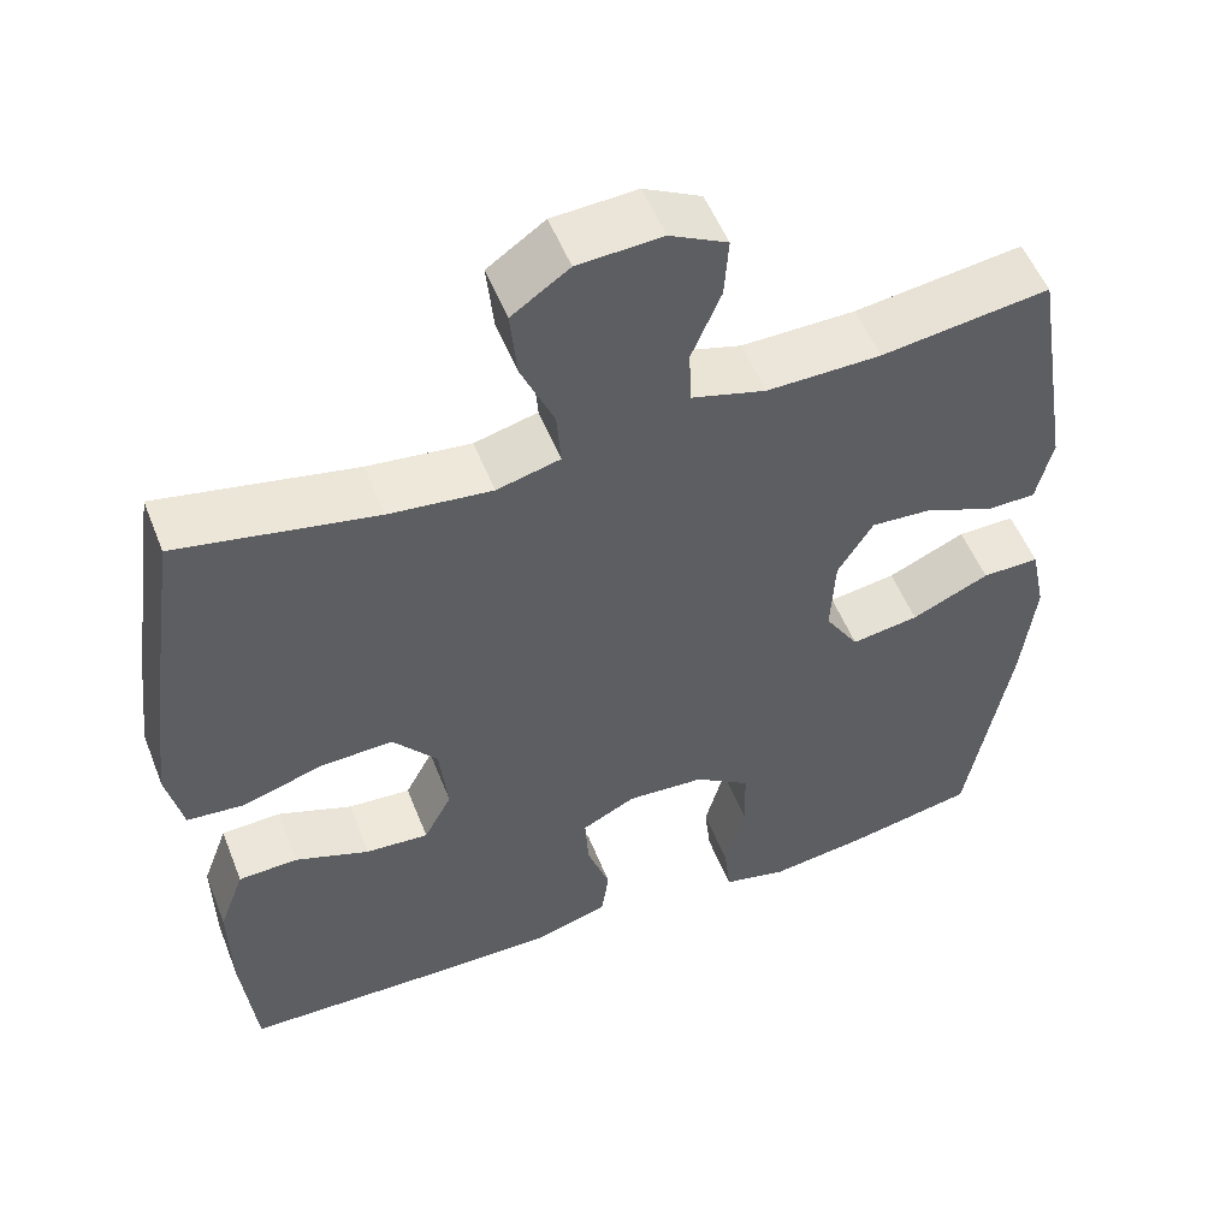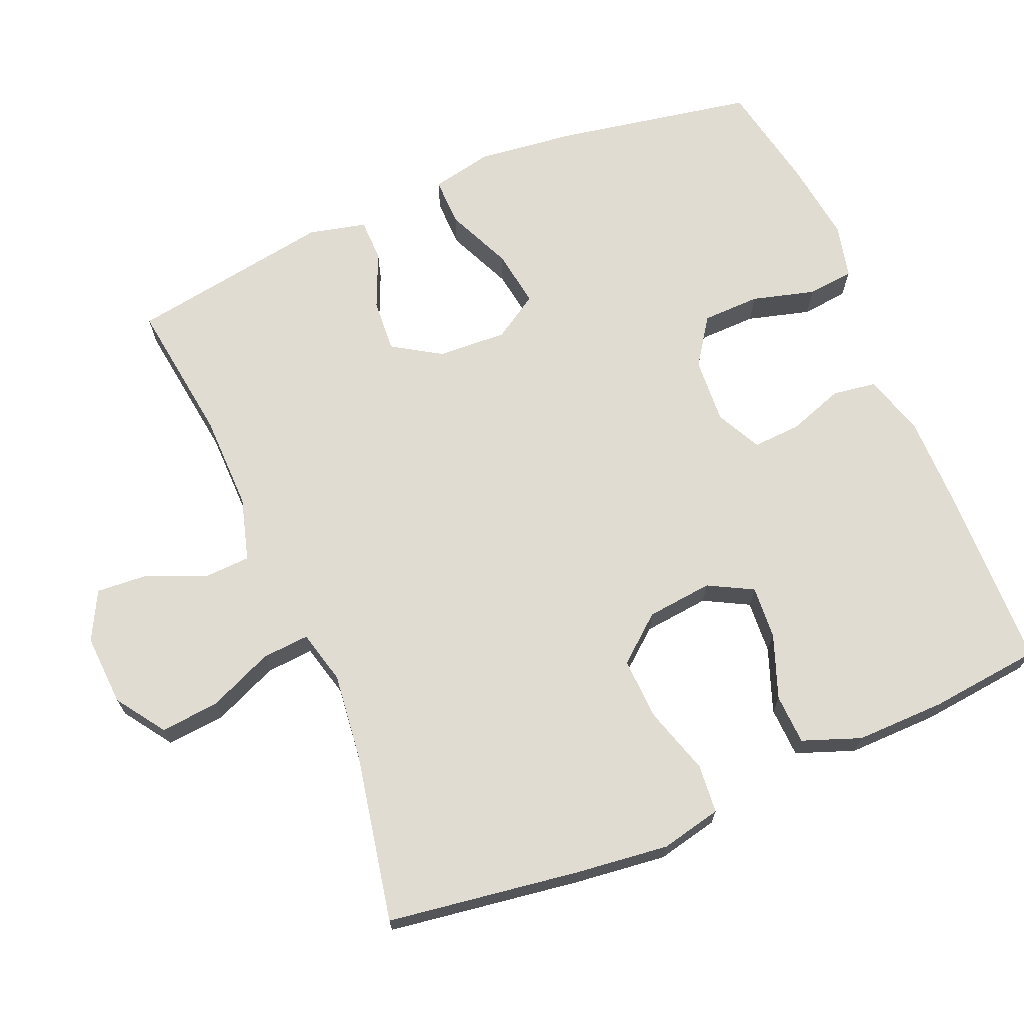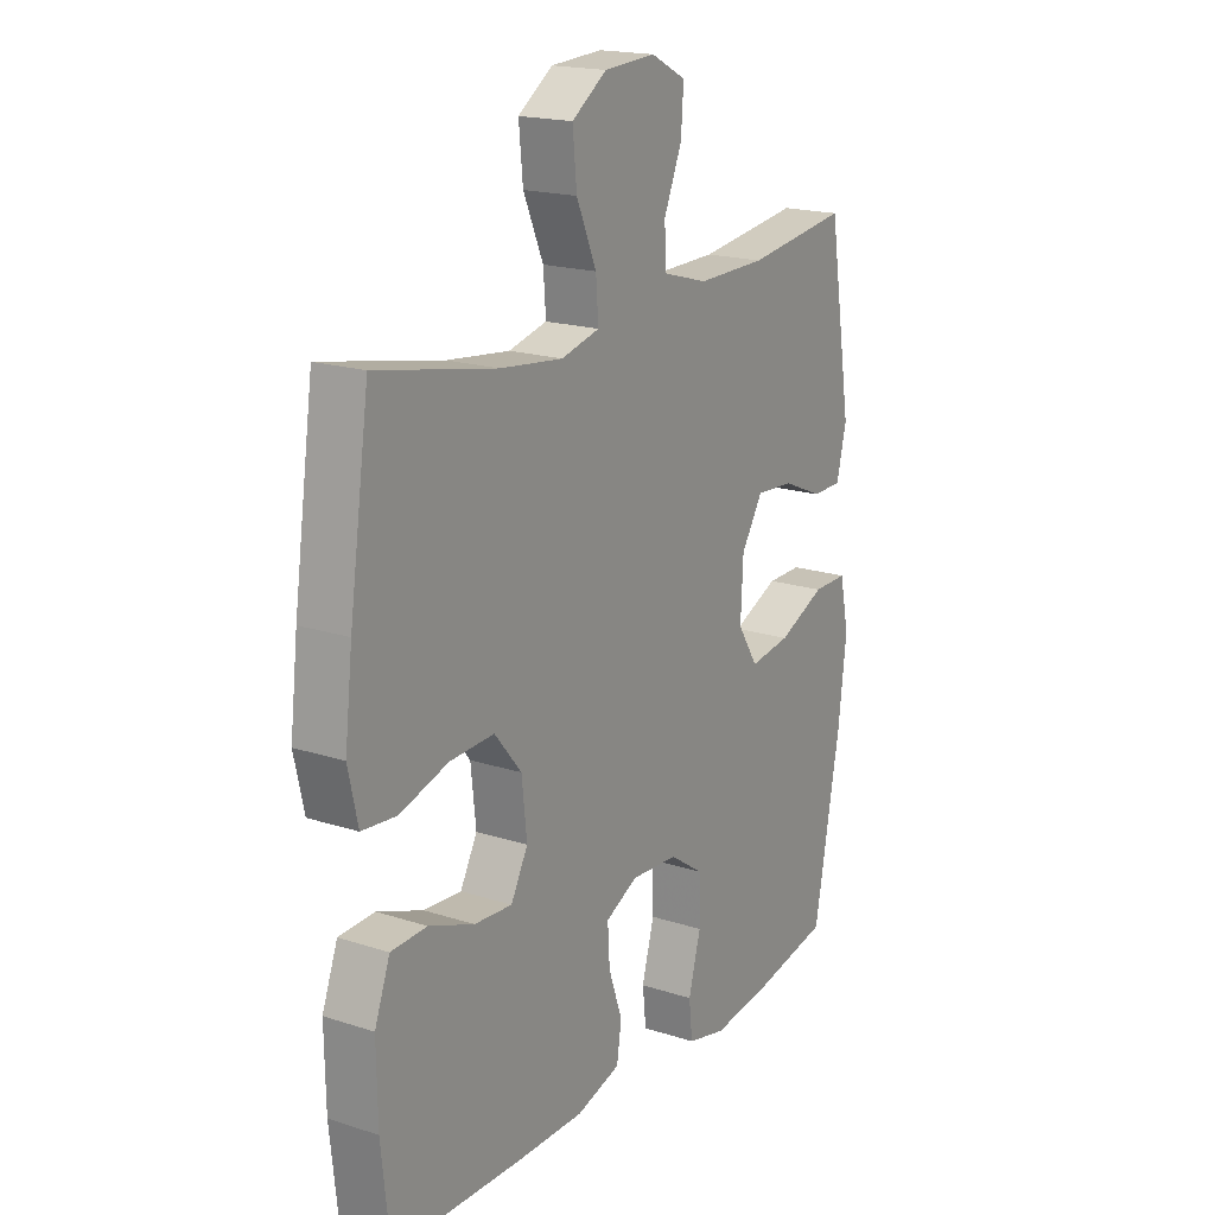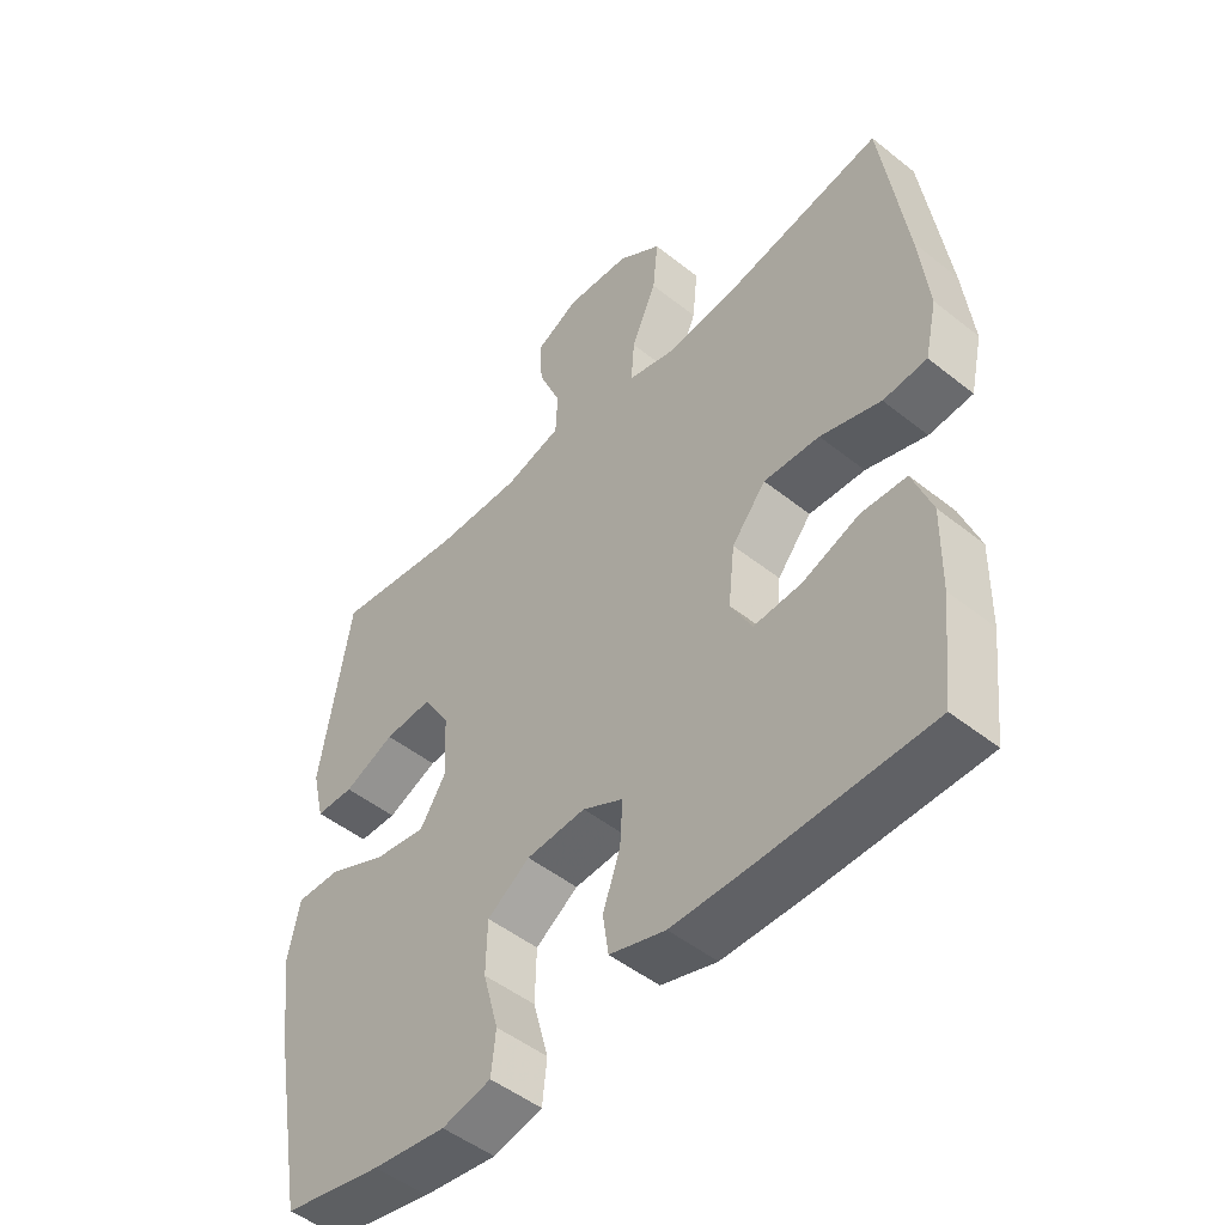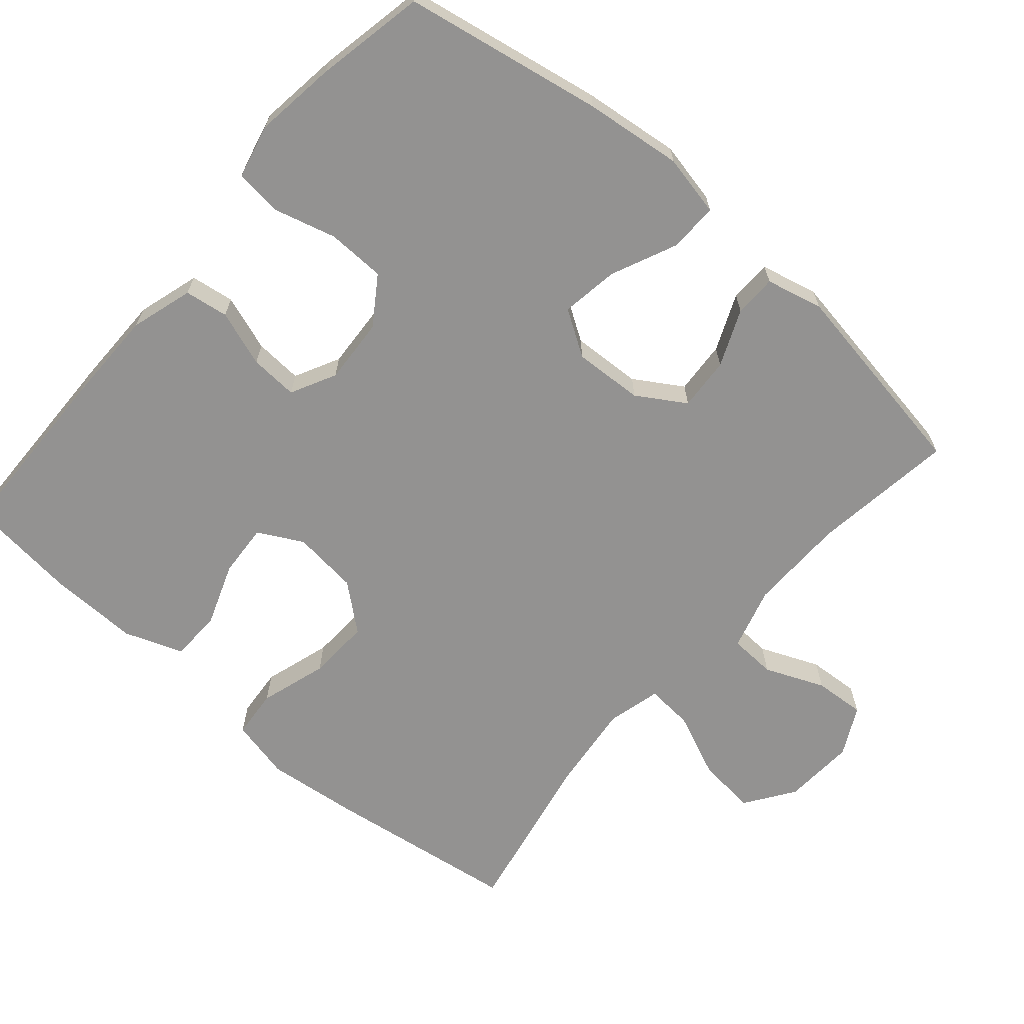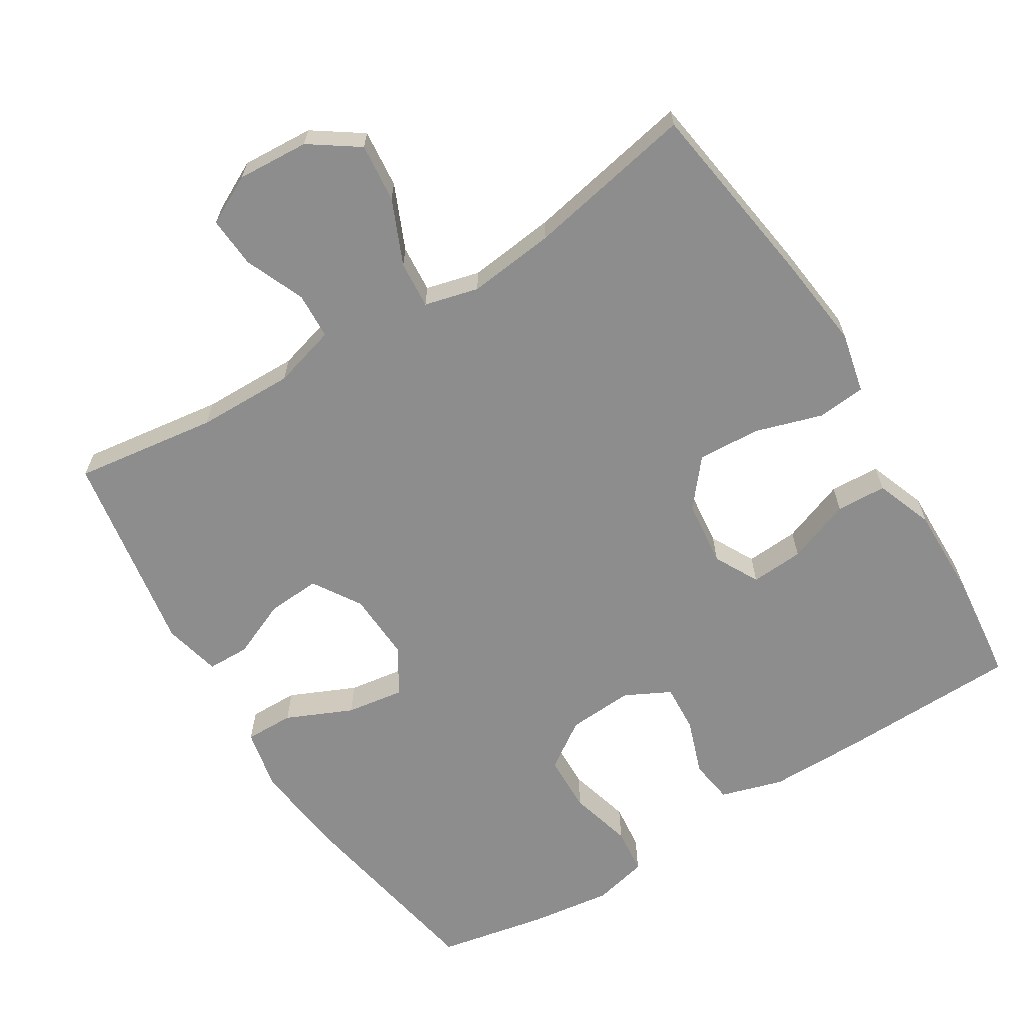
<metadata>
{"format":"obj","ext":"obj","renderer":"f3d","projection":"perspective","resolution":1024,"background":"white","views":[{"elev":53.1,"azim":158.7,"up":"+Z"},{"elev":69.0,"azim":67.2,"up":"+Y"},{"elev":18.5,"azim":121.9,"up":"+Z"},{"elev":-49.0,"azim":48.5,"up":"+Z"},{"elev":-66.4,"azim":-130.9,"up":"+Y"},{"elev":-64.7,"azim":31.7,"up":"+Y"}]}
</metadata>
<code>
v -0.5 0.07 -0.5
v -0.551 0.07 -0.222
v -0.567 0.07 -0.086
v -0.549 0.07 0
v -0.481 0.07 -0.001
v -0.389 0.07 -0.042
v -0.309 0.07 -0.054
v -0.269 0.07 0.009
v -0.274 0.07 0.106
v -0.316 0.07 0.173
v -0.39 0.07 0.168
v -0.469 0.07 0.134
v -0.528 0.07 0.135
v -0.547 0.07 0.215
v -0.5 0.07 0.5
v -0.301 0.07 0.473
v -0.166 0.07 0.471
v -0.078 0.07 0.496
v -0.075 0.07 0.561
v -0.11 0.07 0.644
v -0.115 0.07 0.715
v -0.047 0.07 0.75
v 0.053 0.07 0.744
v 0.121 0.07 0.697
v 0.113 0.07 0.615
v 0.074 0.07 0.525
v 0.069 0.07 0.459
v 0.144 0.07 0.44
v 0.266 0.07 0.454
v 0.5 0.07 0.5
v 0.539 0.07 0.232
v 0.554 0.07 0.103
v 0.535 0.07 0.018
v 0.467 0.07 0.012
v 0.373 0.07 0.041
v 0.286 0.07 0.045
v 0.233 0.07 -0.019
v 0.223 0.07 -0.111
v 0.256 0.07 -0.173
v 0.33 0.07 -0.168
v 0.419 0.07 -0.135
v 0.489 0.07 -0.138
v 0.519 0.07 -0.219
v 0.517 0.07 -0.344
v 0.5 0.07 -0.5
v 0.245 0.07 -0.506
v 0.114 0.07 -0.506
v 0.027 0.07 -0.48
v 0.018 0.07 -0.419
v 0.045 0.07 -0.341
v 0.049 0.07 -0.274
v -0.014 0.07 -0.242
v -0.106 0.07 -0.248
v -0.172 0.07 -0.293
v -0.174 0.07 -0.374
v -0.15 0.07 -0.462
v -0.157 0.07 -0.527
v -0.233 0.07 -0.545
v -0.347 0.07 -0.53
v -0.5 0 -0.5
v -0.551 0 -0.222
v -0.567 0 -0.086
v -0.549 0 0
v -0.481 0 -0.001
v -0.389 0 -0.042
v -0.309 0 -0.054
v -0.269 0 0.009
v -0.274 0 0.106
v -0.316 0 0.173
v -0.39 0 0.168
v -0.469 0 0.134
v -0.528 0 0.135
v -0.547 0 0.215
v -0.5 0 0.5
v -0.301 0 0.473
v -0.166 0 0.471
v -0.078 0 0.496
v -0.075 0 0.561
v -0.11 0 0.644
v -0.115 0 0.715
v -0.047 0 0.75
v 0.053 0 0.744
v 0.121 0 0.697
v 0.113 0 0.615
v 0.074 0 0.525
v 0.069 0 0.459
v 0.144 0 0.44
v 0.266 0 0.454
v 0.5 0 0.5
v 0.539 0 0.232
v 0.554 0 0.103
v 0.535 0 0.018
v 0.467 0 0.012
v 0.373 0 0.041
v 0.286 0 0.045
v 0.233 0 -0.019
v 0.223 0 -0.111
v 0.256 0 -0.173
v 0.33 0 -0.168
v 0.419 0 -0.135
v 0.489 0 -0.138
v 0.519 0 -0.219
v 0.517 0 -0.344
v 0.5 0 -0.5
v 0.245 0 -0.506
v 0.114 0 -0.506
v 0.027 0 -0.48
v 0.018 0 -0.419
v 0.045 0 -0.341
v 0.049 0 -0.274
v -0.014 0 -0.242
v -0.106 0 -0.248
v -0.172 0 -0.293
v -0.174 0 -0.374
v -0.15 0 -0.462
v -0.157 0 -0.527
v -0.233 0 -0.545
v -0.347 0 -0.53
f 4 5 6
f 3 4 6
f 2 3 6
f 1 2 6
f 59 1 6
f 58 59 6
f 57 58 6
f 56 57 6
f 55 56 6
f 54 55 6 7
f 53 54 7 8
f 52 53 8 9
f 51 52 9 10
f 48 49 50
f 47 48 50
f 46 47 50
f 45 46 50
f 44 45 50
f 43 44 50
f 42 43 50
f 41 42 50
f 40 41 50
f 39 40 50 51
f 38 39 51 10
f 33 34 35
f 32 33 35
f 31 32 35
f 30 31 35
f 29 30 35
f 28 29 35 36
f 27 28 36 37
f 24 25 26
f 23 24 26
f 22 23 26
f 21 22 26
f 20 21 26
f 19 20 26
f 18 19 26 27
f 37 38 10
f 27 37 10
f 18 27 10
f 17 18 10
f 14 15 16
f 13 14 16
f 12 13 16
f 11 12 16
f 10 11 16 17
f 65 64 63
f 65 63 62
f 65 62 61
f 65 61 60
f 65 60 118
f 65 118 117
f 65 117 116
f 65 116 115
f 65 115 114
f 66 65 114 113
f 67 66 113 112
f 68 67 112 111
f 69 68 111 110
f 109 108 107
f 109 107 106
f 109 106 105
f 109 105 104
f 109 104 103
f 109 103 102
f 109 102 101
f 109 101 100
f 109 100 99
f 110 109 99 98
f 69 110 98 97
f 94 93 92
f 94 92 91
f 94 91 90
f 94 90 89
f 94 89 88
f 95 94 88 87
f 96 95 87 86
f 85 84 83
f 85 83 82
f 85 82 81
f 85 81 80
f 85 80 79
f 85 79 78
f 86 85 78 77
f 69 97 96
f 69 96 86
f 69 86 77
f 69 77 76
f 75 74 73
f 75 73 72
f 75 72 71
f 75 71 70
f 76 75 70 69
f 1 60 61 2
f 2 61 62 3
f 3 62 63 4
f 4 63 64 5
f 5 64 65 6
f 6 65 66 7
f 7 66 67 8
f 8 67 68 9
f 9 68 69 10
f 10 69 70 11
f 11 70 71 12
f 12 71 72 13
f 13 72 73 14
f 14 73 74 15
f 15 74 75 16
f 16 75 76 17
f 17 76 77 18
f 18 77 78 19
f 19 78 79 20
f 20 79 80 21
f 21 80 81 22
f 22 81 82 23
f 23 82 83 24
f 24 83 84 25
f 25 84 85 26
f 26 85 86 27
f 27 86 87 28
f 28 87 88 29
f 29 88 89 30
f 30 89 90 31
f 31 90 91 32
f 32 91 92 33
f 33 92 93 34
f 34 93 94 35
f 35 94 95 36
f 36 95 96 37
f 37 96 97 38
f 38 97 98 39
f 39 98 99 40
f 40 99 100 41
f 41 100 101 42
f 42 101 102 43
f 43 102 103 44
f 44 103 104 45
f 45 104 105 46
f 46 105 106 47
f 47 106 107 48
f 48 107 108 49
f 49 108 109 50
f 50 109 110 51
f 51 110 111 52
f 52 111 112 53
f 53 112 113 54
f 54 113 114 55
f 55 114 115 56
f 56 115 116 57
f 57 116 117 58
f 58 117 118 59
f 59 118 60 1

</code>
